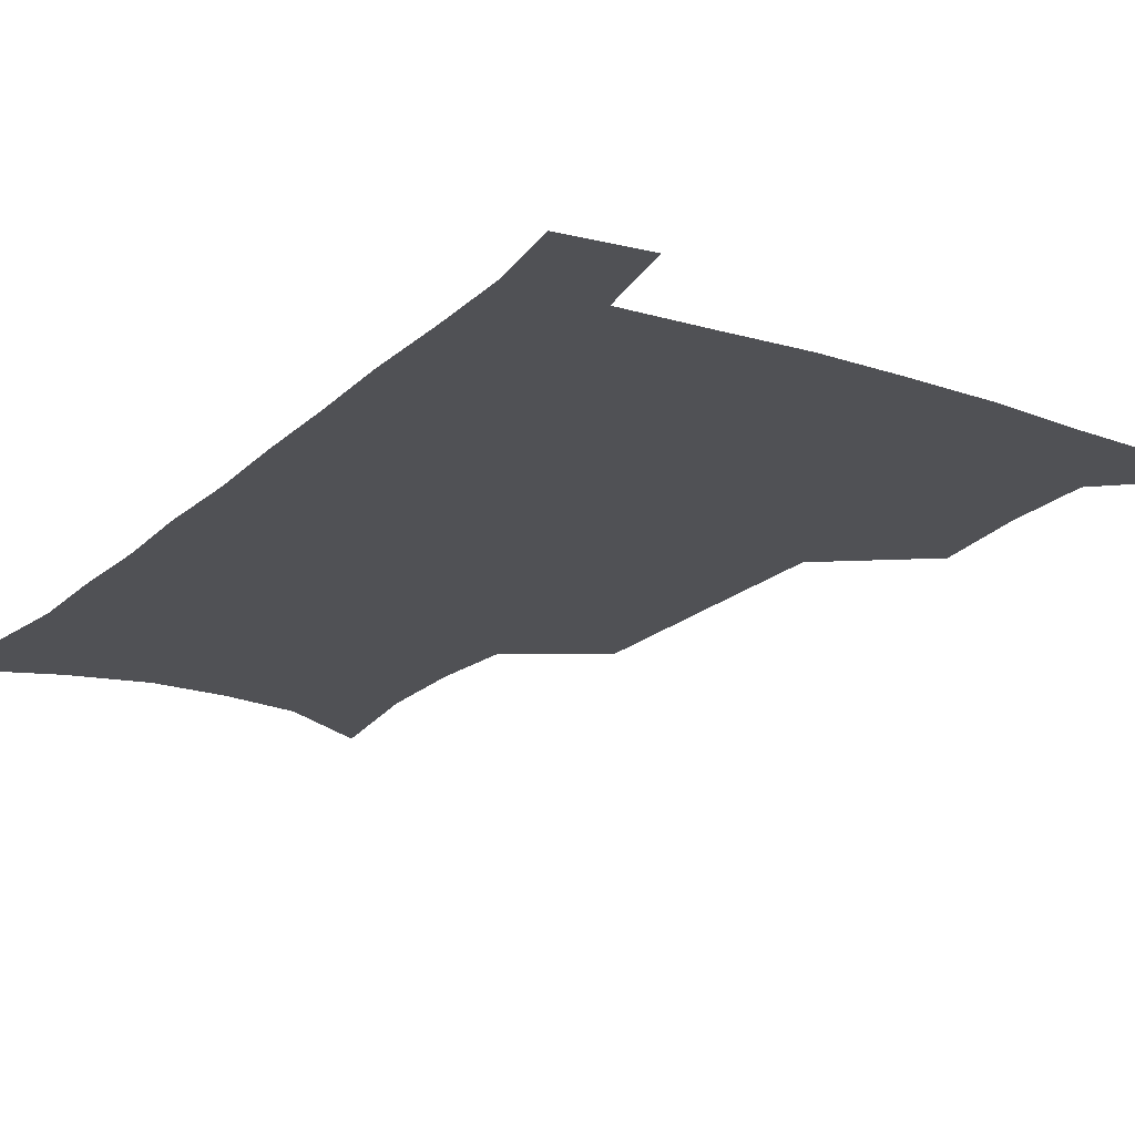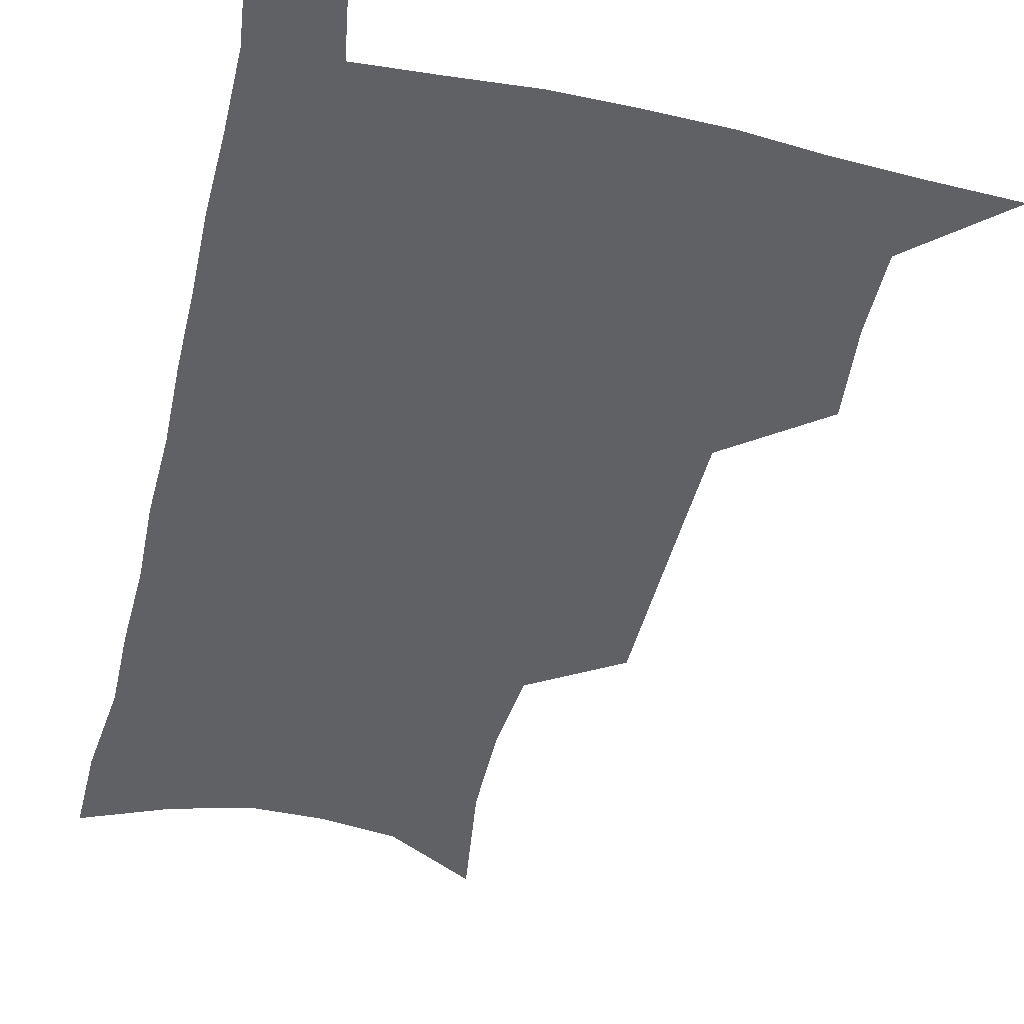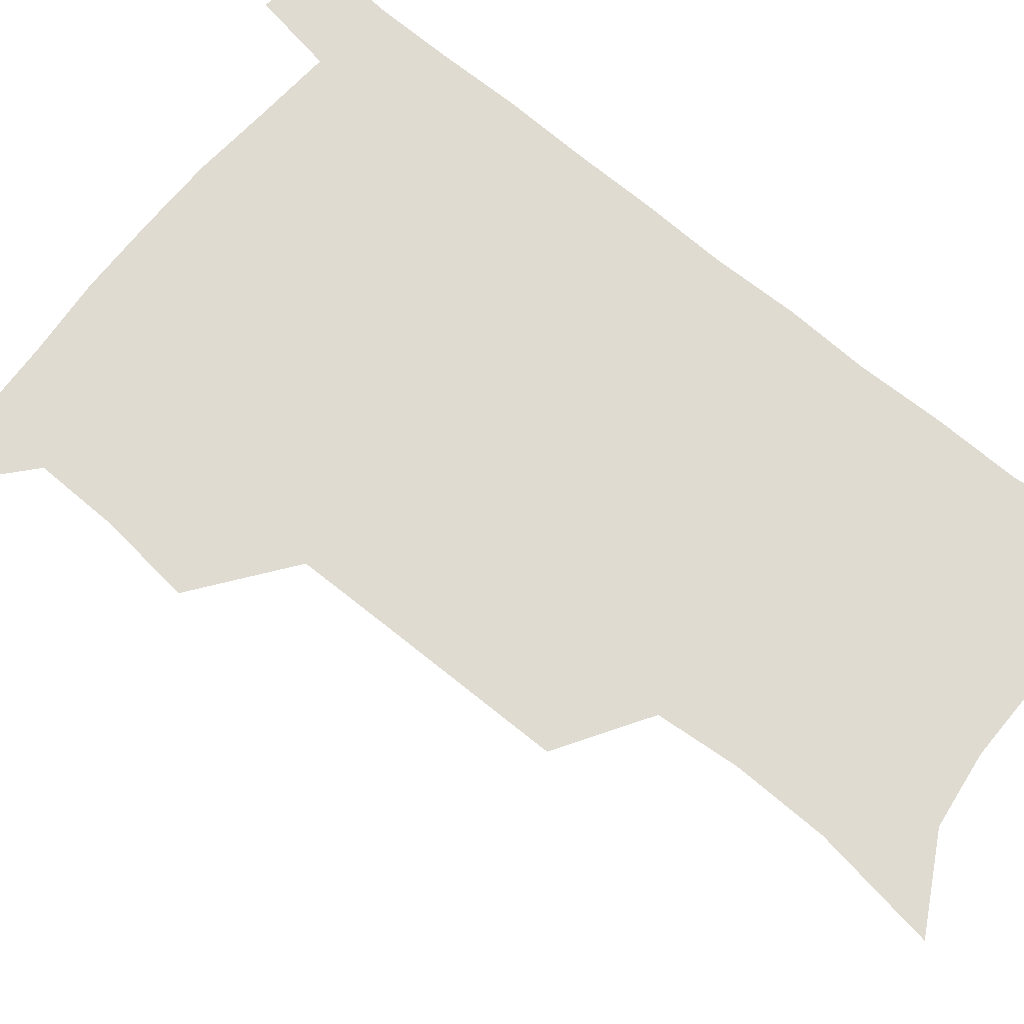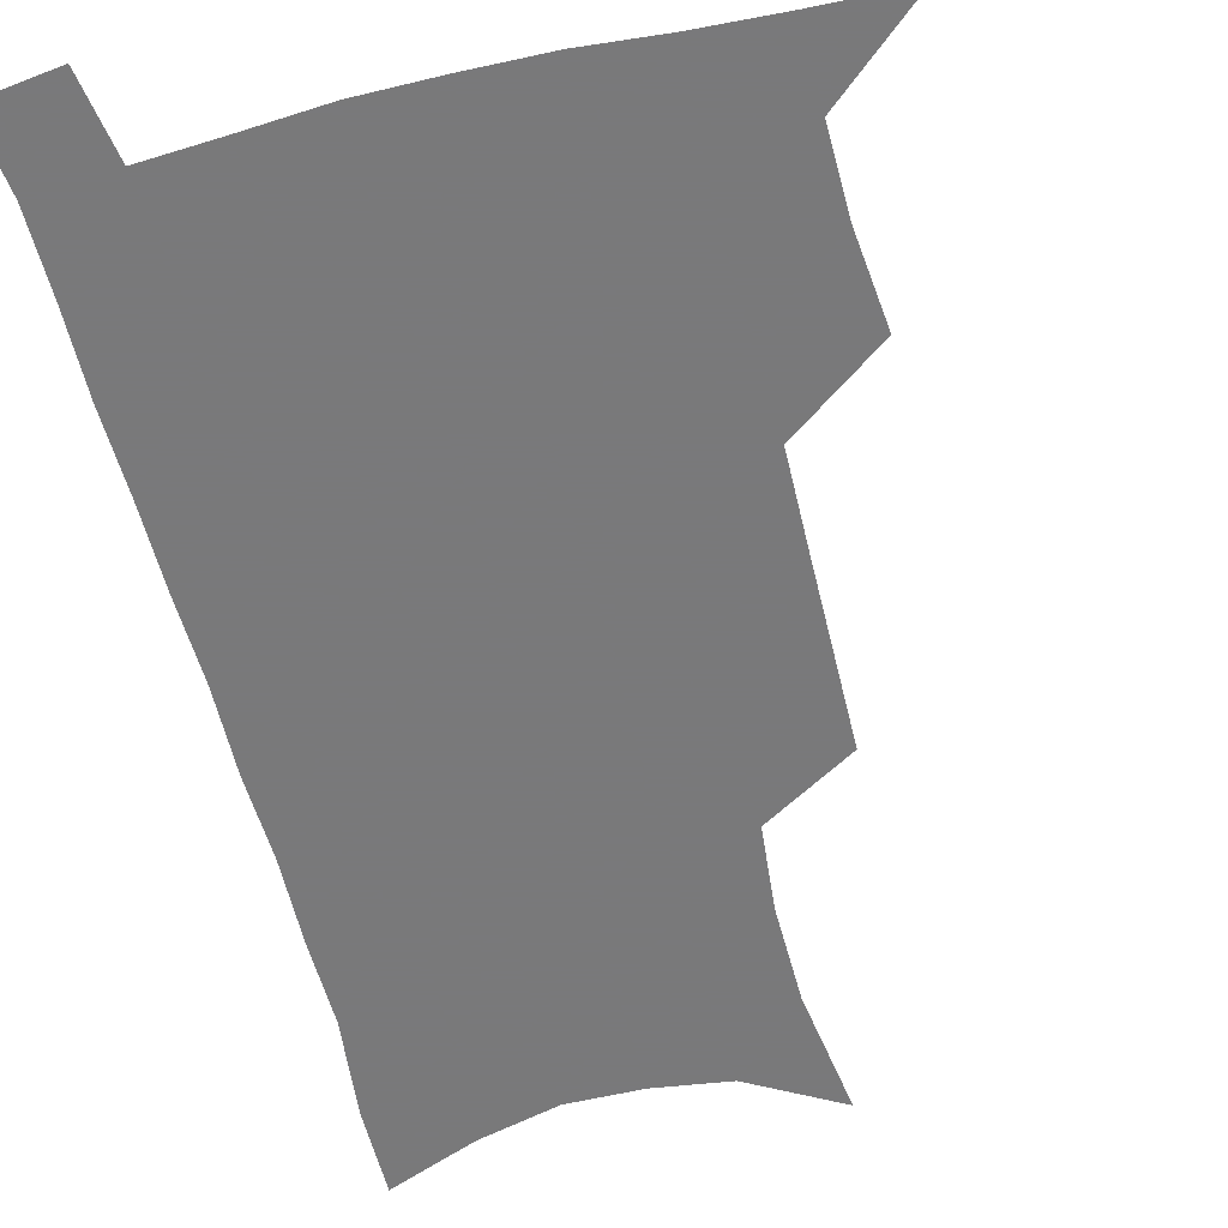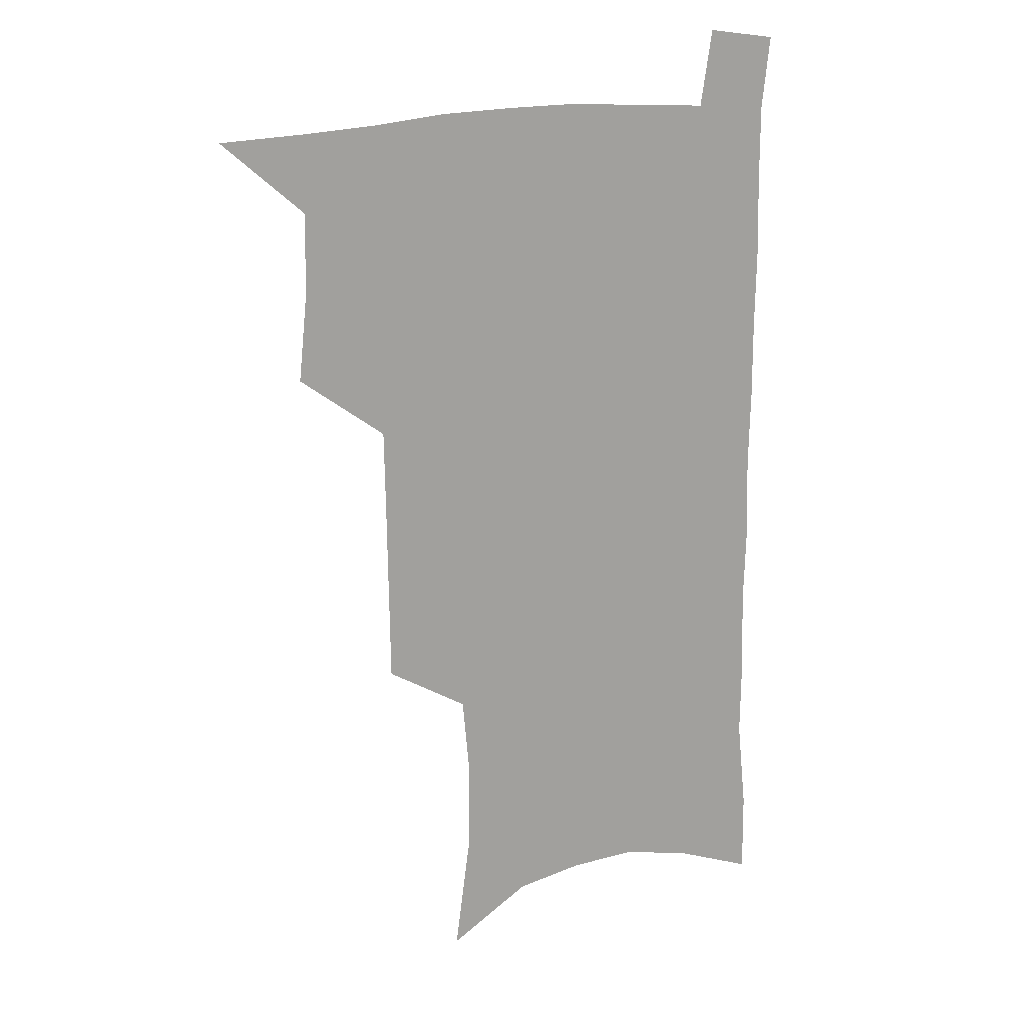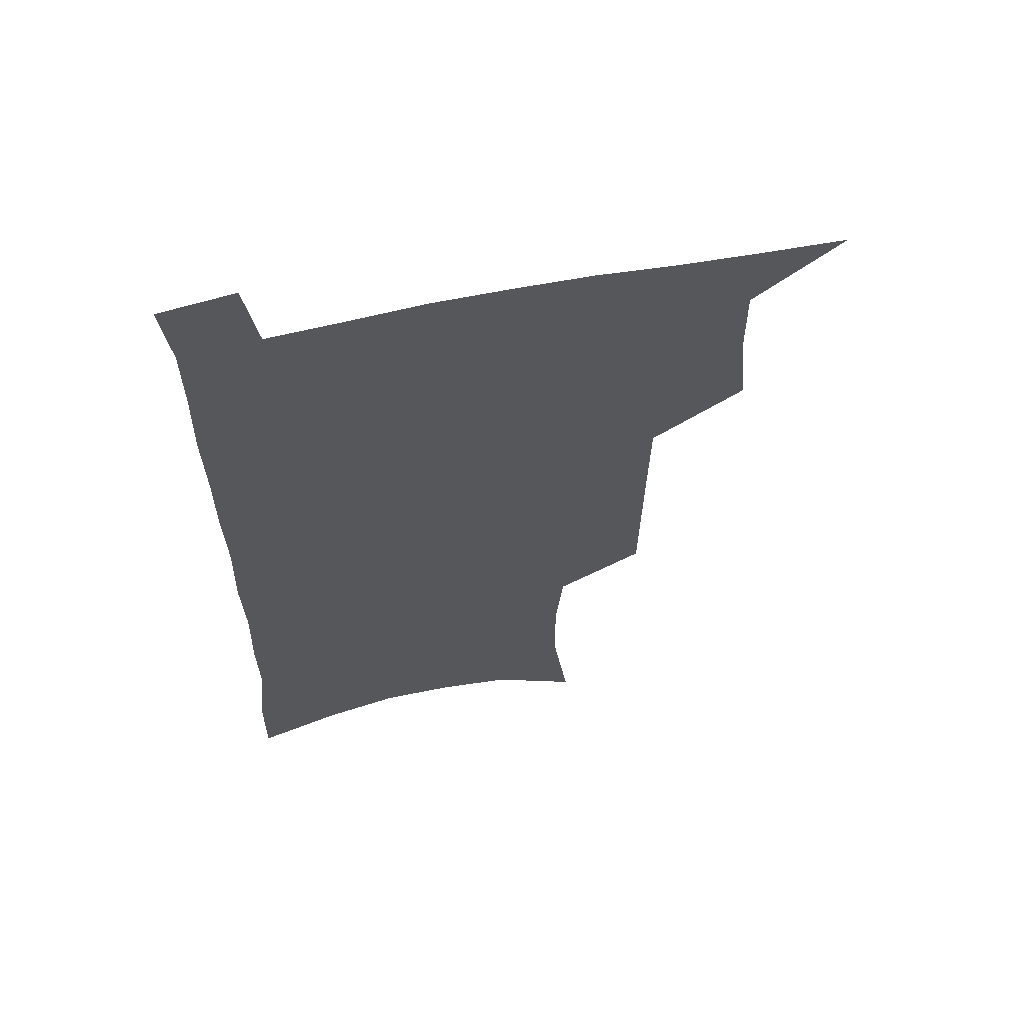
<metadata>
{"format":"obj","ext":"obj","renderer":"f3d","projection":"perspective","resolution":1024,"background":"white","views":[{"elev":-20.2,"azim":148.4,"up":"+Z"},{"elev":-46.9,"azim":166.7,"up":"+Z"},{"elev":70.0,"azim":-50.2,"up":"+Z"},{"elev":-57.8,"azim":-165.7,"up":"+Z"},{"elev":17.4,"azim":-27.9,"up":"+Y"},{"elev":62.3,"azim":168.1,"up":"+Y"}]}
</metadata>
<code>
v 480.5 535.5 0
v 509.4 443.2 0
v 512.9 477 0
v 513.2 507.3 0
v 513.1 536.7 0
v 545.4 316.3 0
v 544.9 351 0
v 544.5 384.8 0
v 543.8 417.9 0
v 544.5 450.3 0
v 546.3 481.2 0
v 545 509.6 0
v 543 538.4 0
v 574.1 186.9 0
v 580.3 231.8 0
v 580.6 266.6 0
v 577.8 296.7 0
v 578.3 333.9 0
v 577.3 365.4 0
v 576.5 396.2 0
v 576.2 426.4 0
v 576 455.4 0
v 576.1 483.6 0
v 575.3 510.8 0
v 572 541 0
v 606.3 205.3 0
v 607.5 242.1 0
v 606.6 274.3 0
v 605.6 307.8 0
v 605.5 342.3 0
v 604.3 370.8 0
v 604.5 402.5 0
v 603.9 429.9 0
v 603.6 457.5 0
v 603.7 484.9 0
v 603.1 512 0
v 601.1 541.7 0
v 633.5 209.1 0
v 633.2 246.2 0
v 632.2 278.7 0
v 631.2 311.6 0
v 630.6 343 0
v 630.1 372.4 0
v 630.1 401.9 0
v 630.1 431.4 0
v 630.3 458.4 0
v 630.6 485.1 0
v 630.9 512 0
v 629.9 541.8 0
v 660.7 209.3 0
v 659 244.6 0
v 657.6 277.8 0
v 656.5 310.5 0
v 655.6 342.3 0
v 655.6 371.9 0
v 656 400.4 0
v 656.4 429.1 0
v 657 456.8 0
v 657.3 485 0
v 658.3 511.9 0
v 659.6 539.6 0
v 689.7 201.7 0
v 686.4 238.7 0
v 684.5 272.3 0
v 682.8 305.4 0
v 682.2 336.4 0
v 683.1 365.6 0
v 683.2 395.6 0
v 683.7 424.9 0
v 684.6 453.7 0
v 684.7 482.7 0
v 685.9 510.4 0
v 687.8 537.9 0
v 692.6 567.9 0
v 721.6 188.8 0
v 721.3 221.3 0
v 717.4 257.2 0
v 717.8 288 0
v 716.9 320.3 0
v 717.9 350.5 0
v 717 382.7 0
v 717.8 413.5 0
v 717.8 444.8 0
v 718.4 475.3 0
v 717.7 506 0
v 717.8 535.6 0
v 721.2 563.9 0
f 4 5 1
f 9 10 2
f 2 10 3
f 10 11 3
f 3 11 4
f 11 12 4
f 4 12 5
f 12 13 5
f 17 18 6
f 6 18 7
f 18 19 7
f 7 19 8
f 19 20 8
f 8 20 9
f 20 21 9
f 9 21 10
f 21 22 10
f 10 22 11
f 22 23 11
f 11 23 12
f 23 24 12
f 12 24 13
f 24 25 13
f 14 26 15
f 26 27 15
f 15 27 16
f 27 28 16
f 16 28 17
f 28 29 17
f 17 29 18
f 29 30 18
f 18 30 19
f 30 31 19
f 19 31 20
f 31 32 20
f 20 32 21
f 32 33 21
f 21 33 22
f 33 34 22
f 22 34 23
f 34 35 23
f 23 35 24
f 35 36 24
f 24 36 25
f 36 37 25
f 26 38 27
f 38 39 27
f 27 39 28
f 39 40 28
f 28 40 29
f 40 41 29
f 29 41 30
f 41 42 30
f 30 42 31
f 42 43 31
f 31 43 32
f 43 44 32
f 32 44 33
f 44 45 33
f 33 45 34
f 45 46 34
f 34 46 35
f 46 47 35
f 35 47 36
f 47 48 36
f 36 48 37
f 48 49 37
f 38 50 39
f 50 51 39
f 39 51 40
f 51 52 40
f 40 52 41
f 52 53 41
f 41 53 42
f 53 54 42
f 42 54 43
f 54 55 43
f 43 55 44
f 55 56 44
f 44 56 45
f 56 57 45
f 45 57 46
f 57 58 46
f 46 58 47
f 58 59 47
f 47 59 48
f 59 60 48
f 48 60 49
f 60 61 49
f 50 62 51
f 62 63 51
f 51 63 52
f 63 64 52
f 52 64 53
f 64 65 53
f 53 65 54
f 65 66 54
f 54 66 55
f 66 67 55
f 55 67 56
f 67 68 56
f 56 68 57
f 68 69 57
f 57 69 58
f 69 70 58
f 58 70 59
f 70 71 59
f 59 71 60
f 71 72 60
f 60 72 61
f 72 73 61
f 62 75 63
f 75 76 63
f 63 76 64
f 76 77 64
f 64 77 65
f 77 78 65
f 65 78 66
f 78 79 66
f 66 79 67
f 79 80 67
f 67 80 68
f 80 81 68
f 68 81 69
f 81 82 69
f 69 82 70
f 82 83 70
f 70 83 71
f 83 84 71
f 71 84 72
f 84 85 72
f 72 85 73
f 85 86 73
f 73 86 74
f 86 87 74

</code>
